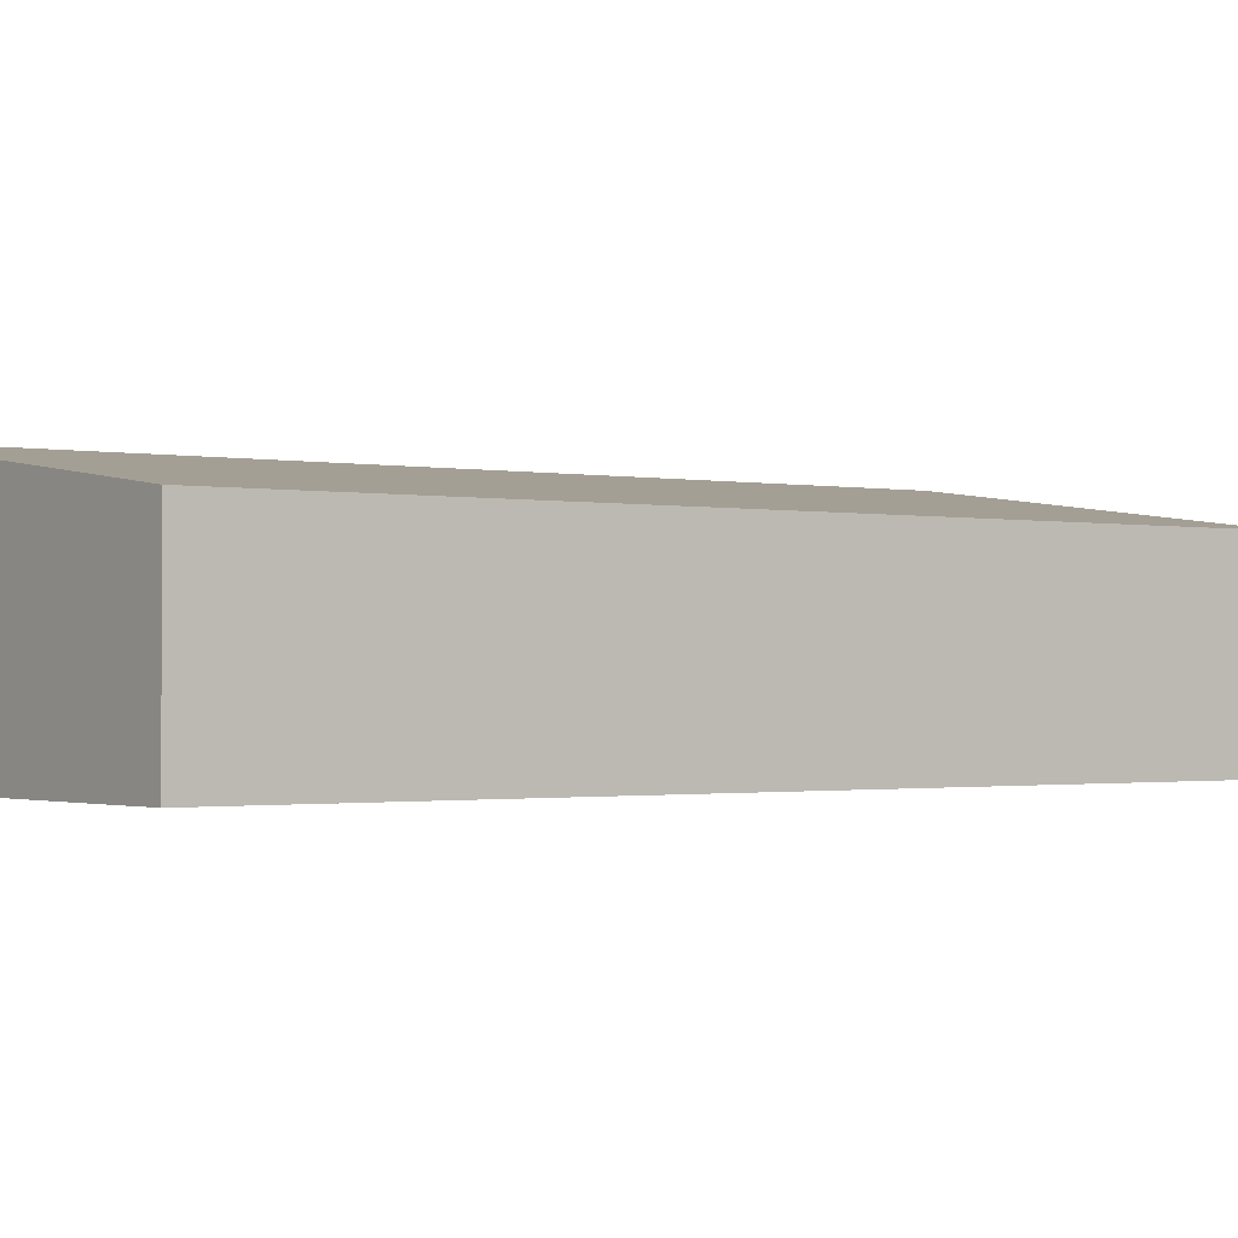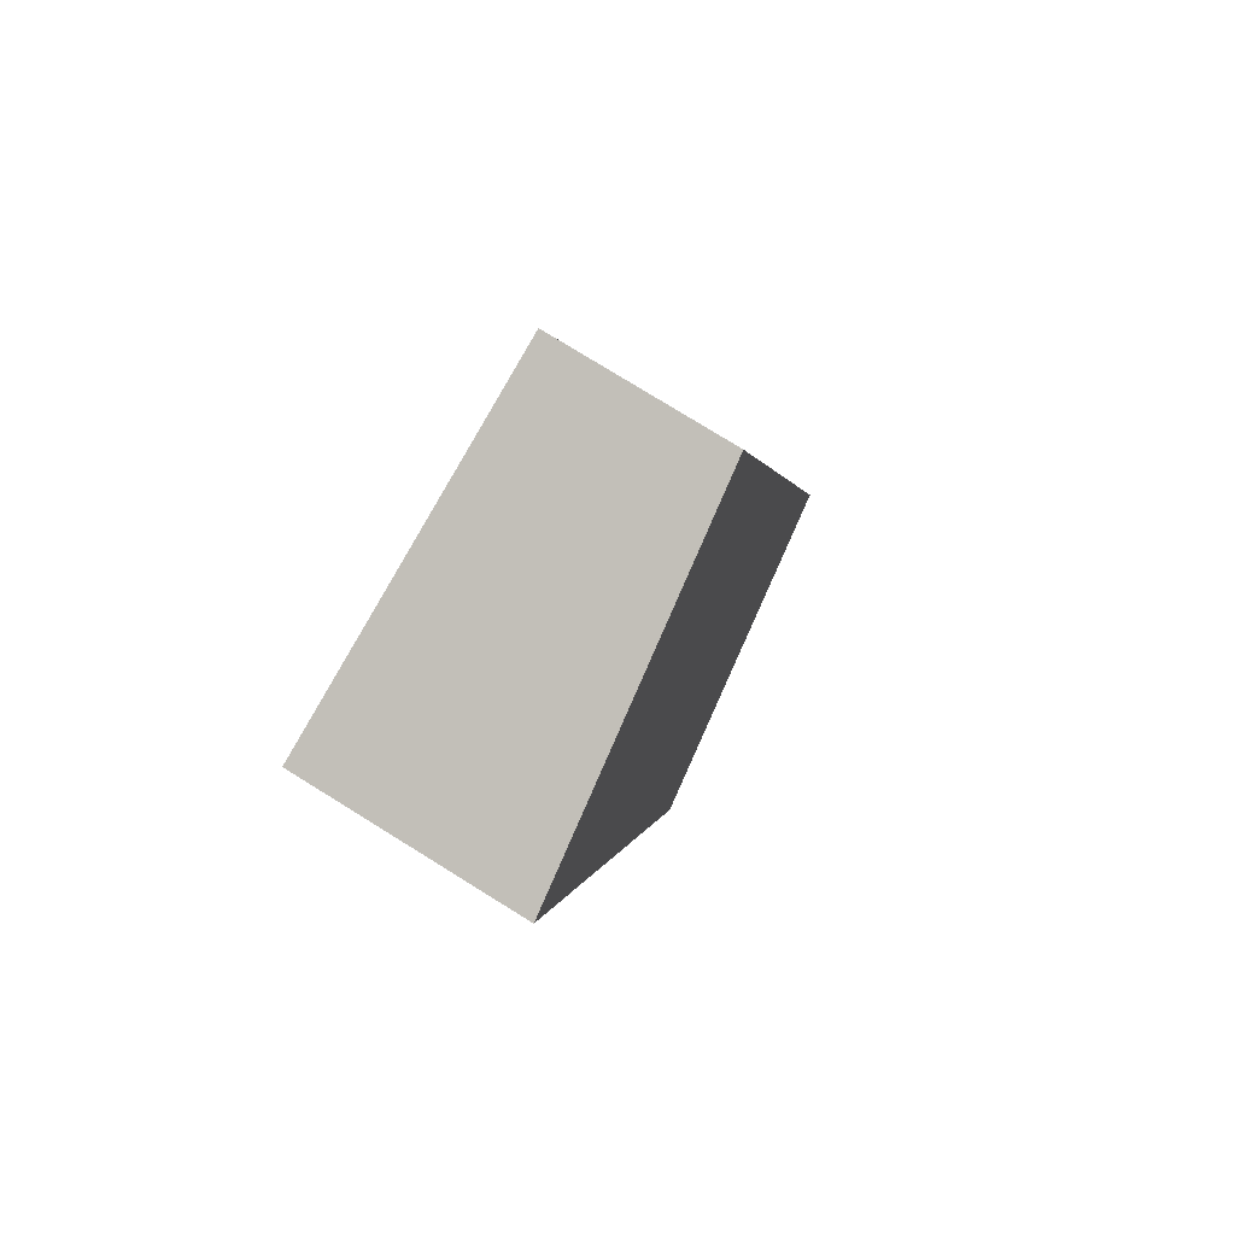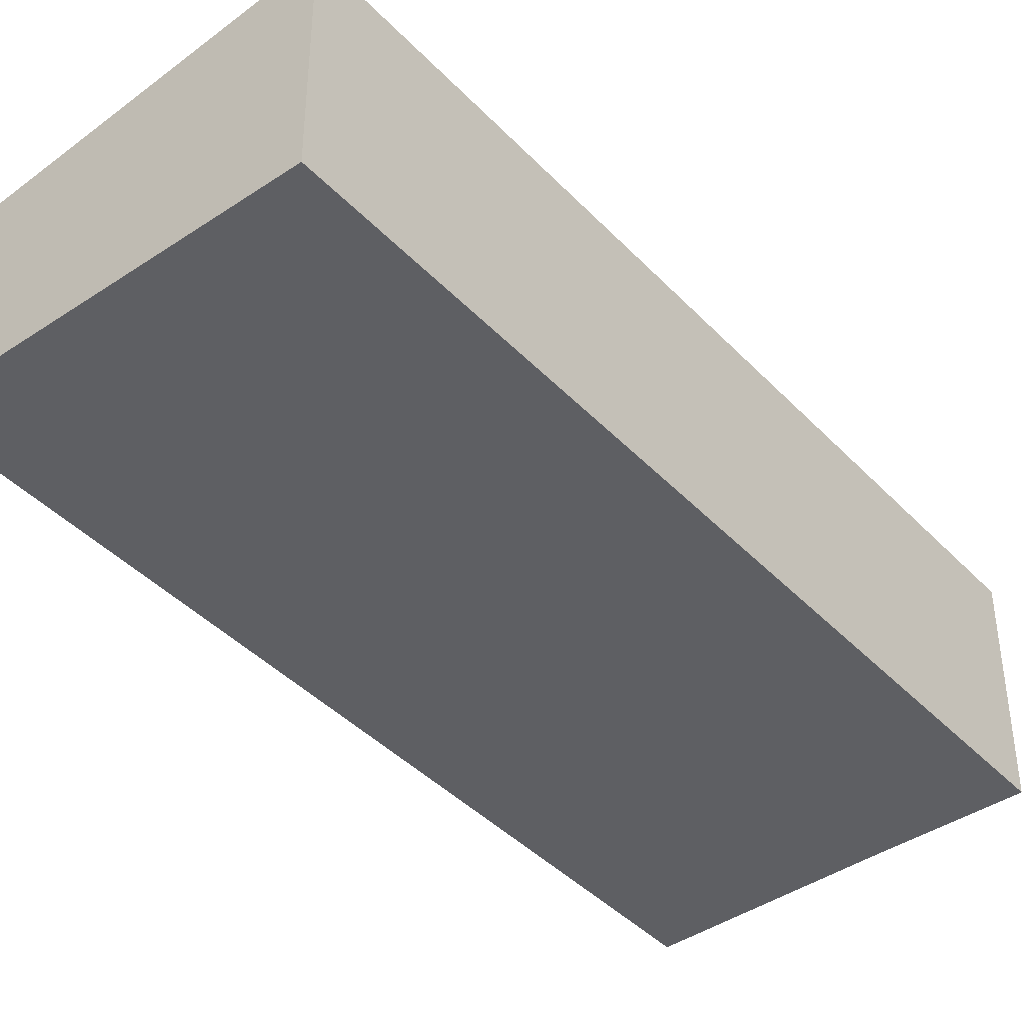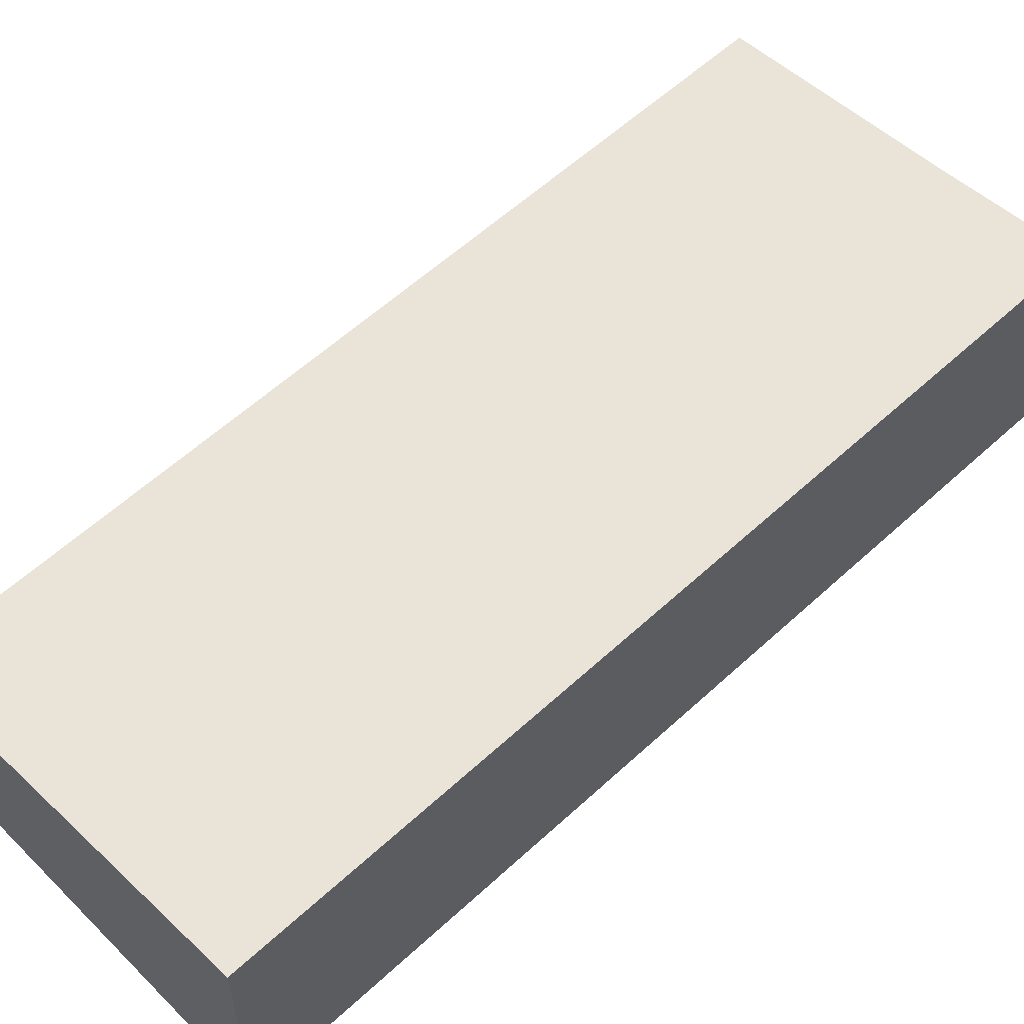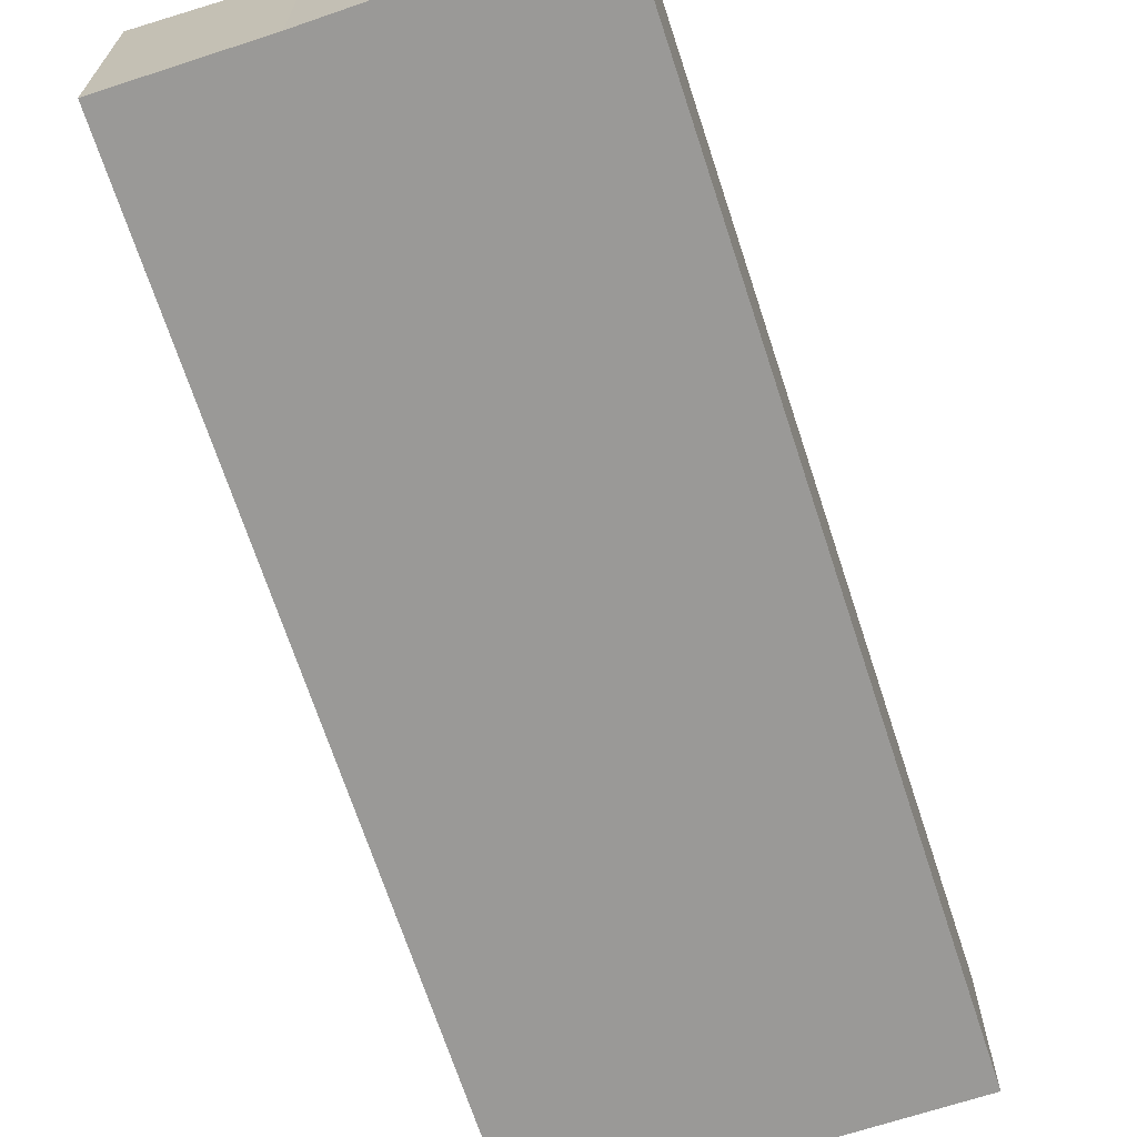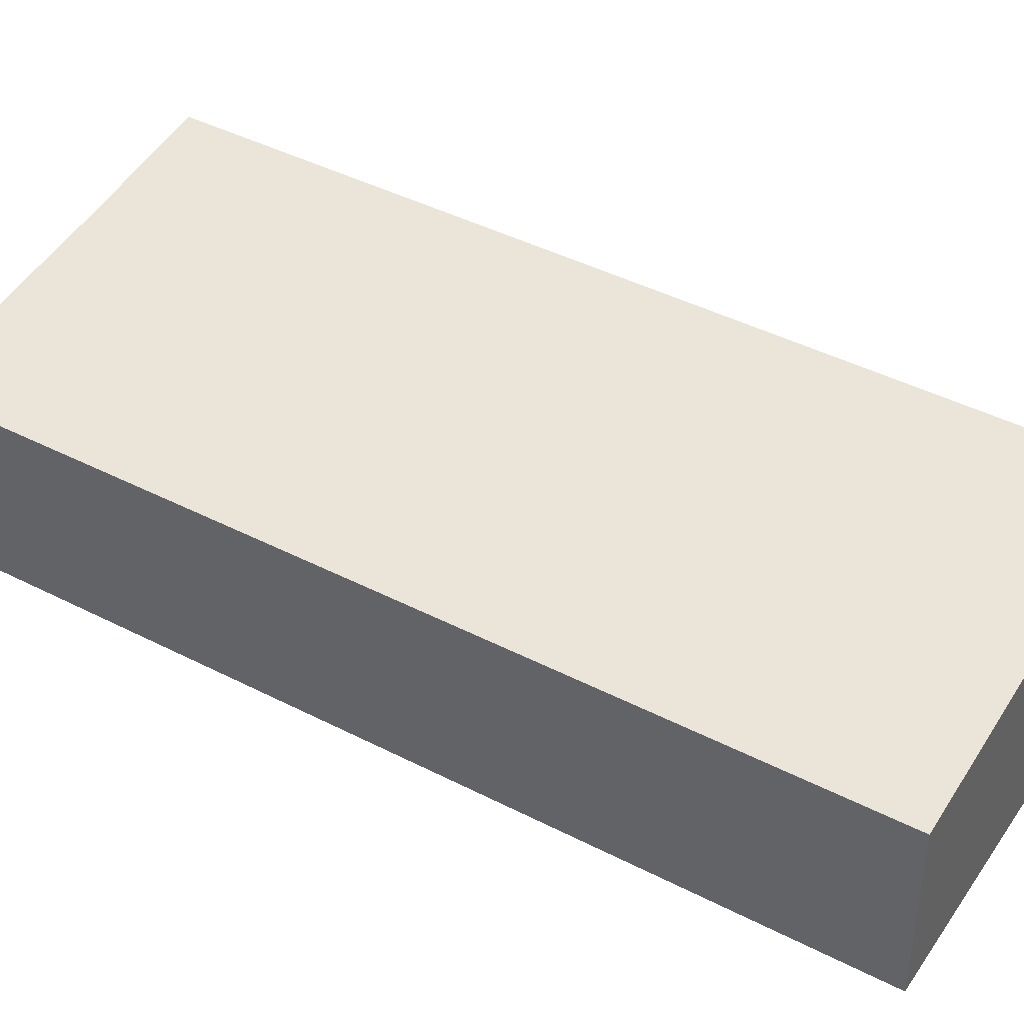
<metadata>
{"format":"obj","ext":"obj","renderer":"f3d","projection":"perspective","resolution":1024,"background":"white","views":[{"elev":-1.1,"azim":-113.0,"up":"+Y"},{"elev":78.4,"azim":121.7,"up":"+Z"},{"elev":-41.6,"azim":53.5,"up":"+Y"},{"elev":57.7,"azim":60.7,"up":"+Y"},{"elev":-68.9,"azim":-147.4,"up":"+Y"},{"elev":42.8,"azim":-44.0,"up":"+Y"}]}
</metadata>
<code>
v  3.652 2.818 14.15
v  3.661 3.275 -0.879
v  0 2.818 1.726e-16
v  5.876 3.553 -1.452
v  9.52 3.554 12.64
v  5.876 8.891e-17 -1.452
v  3.661 5.382e-17 -0.879
v  0 0 0
v  3.652 -8.667e-16 14.15
v  9.52 -7.737e-16 12.64
g defaultobject
f 1 2 3
f 2 1 4
f 4 1 5
f 6 2 4
f 2 6 7
f 7 3 2
f 3 7 8
f 8 1 3
f 1 8 9
f 1 10 5
f 10 1 9
f 10 4 5
f 4 10 6
f 7 9 8
f 9 7 6
f 9 6 10

</code>
